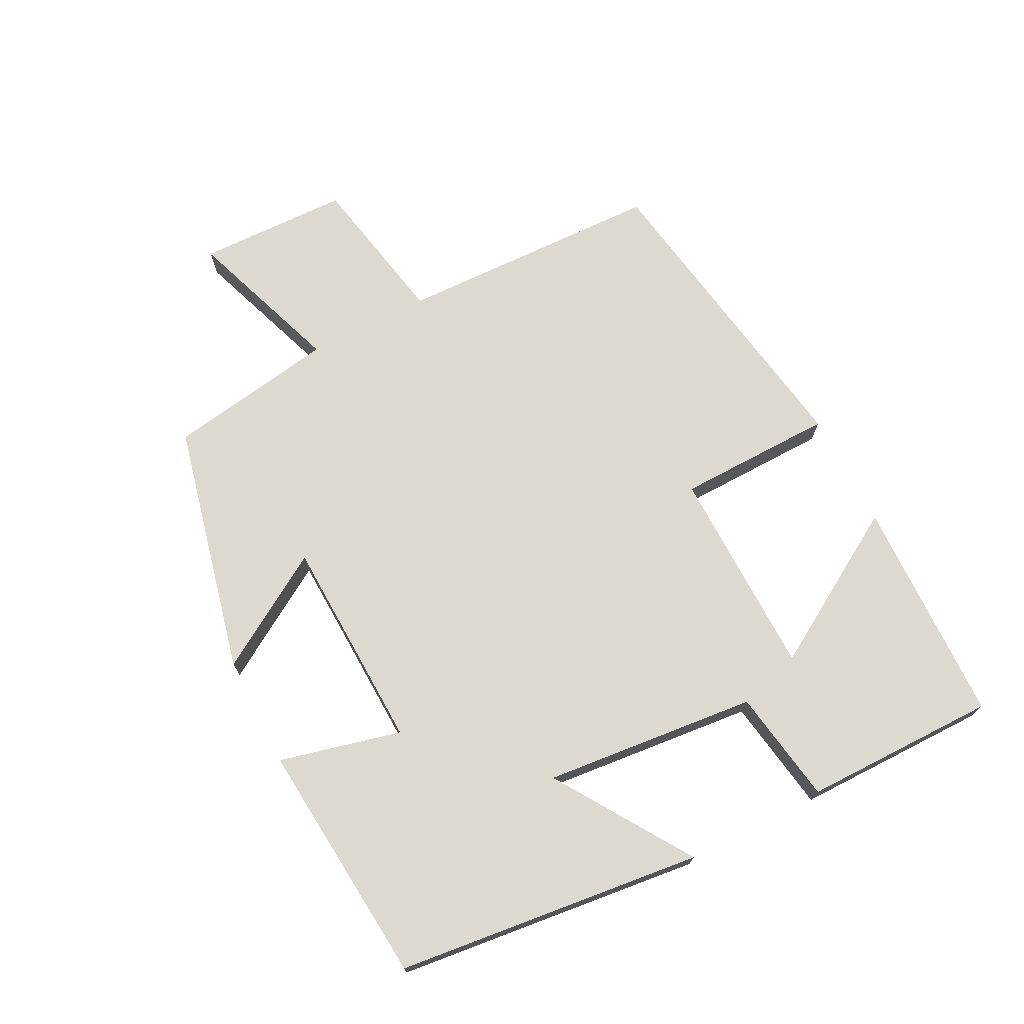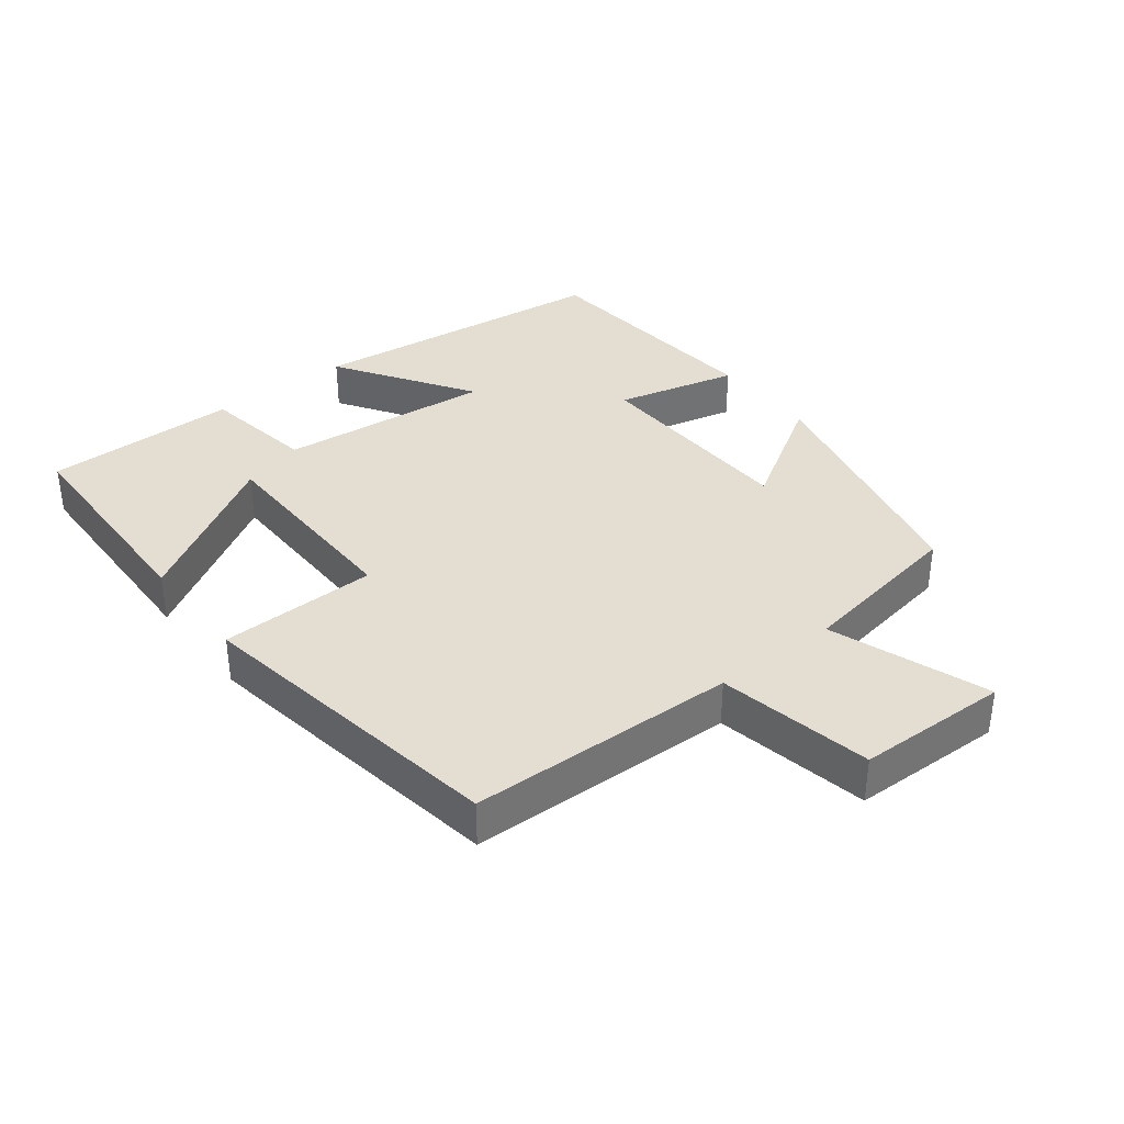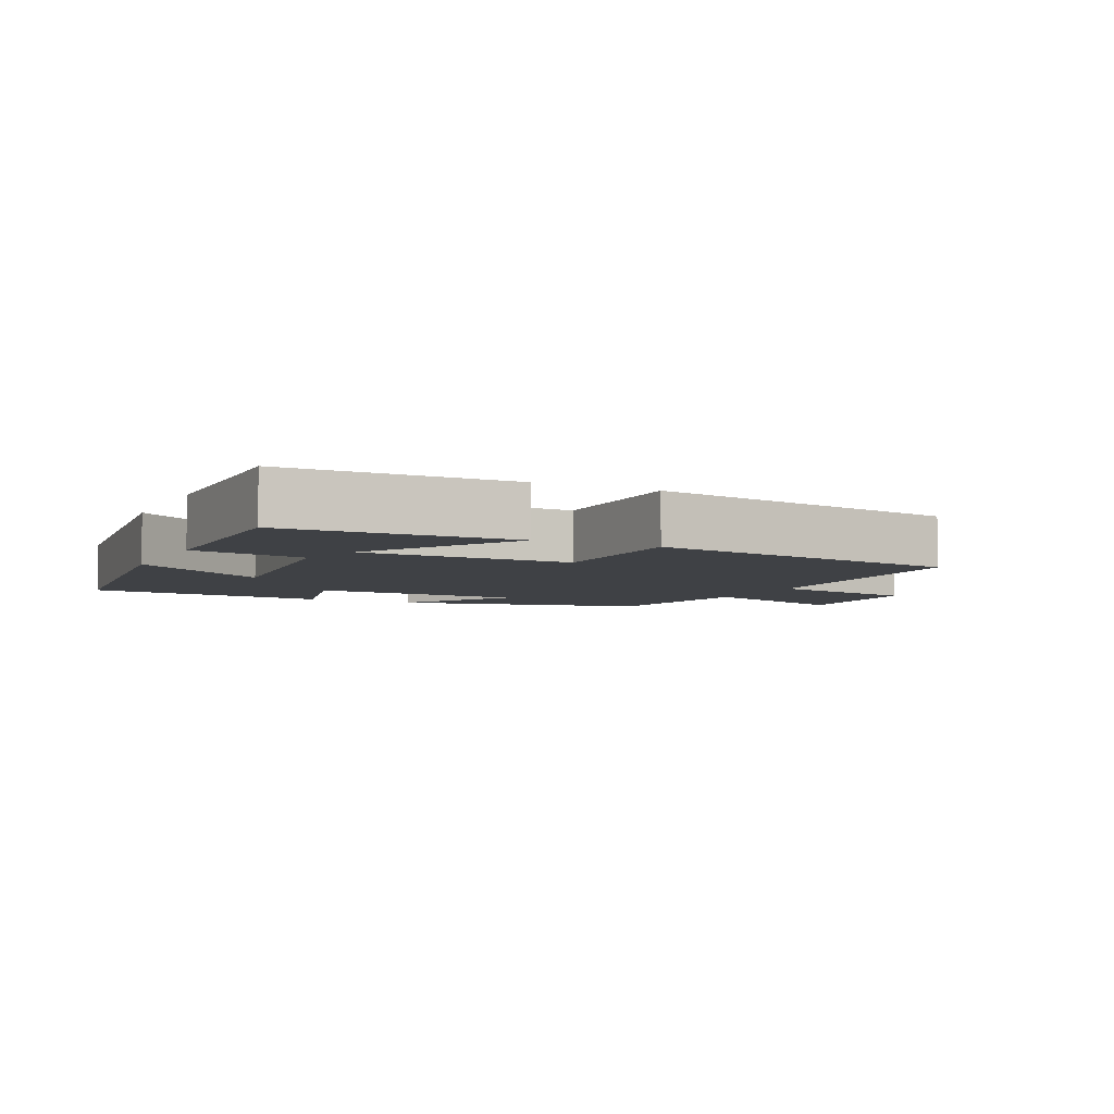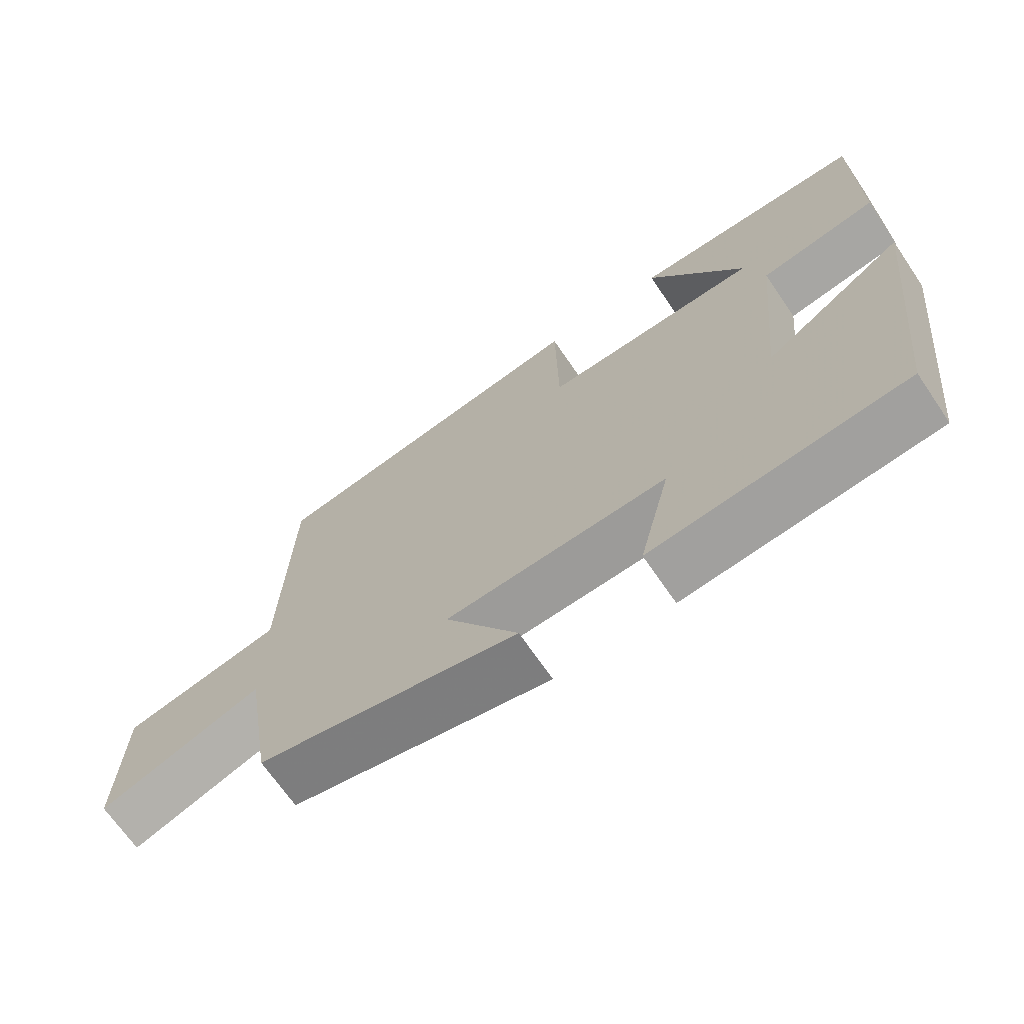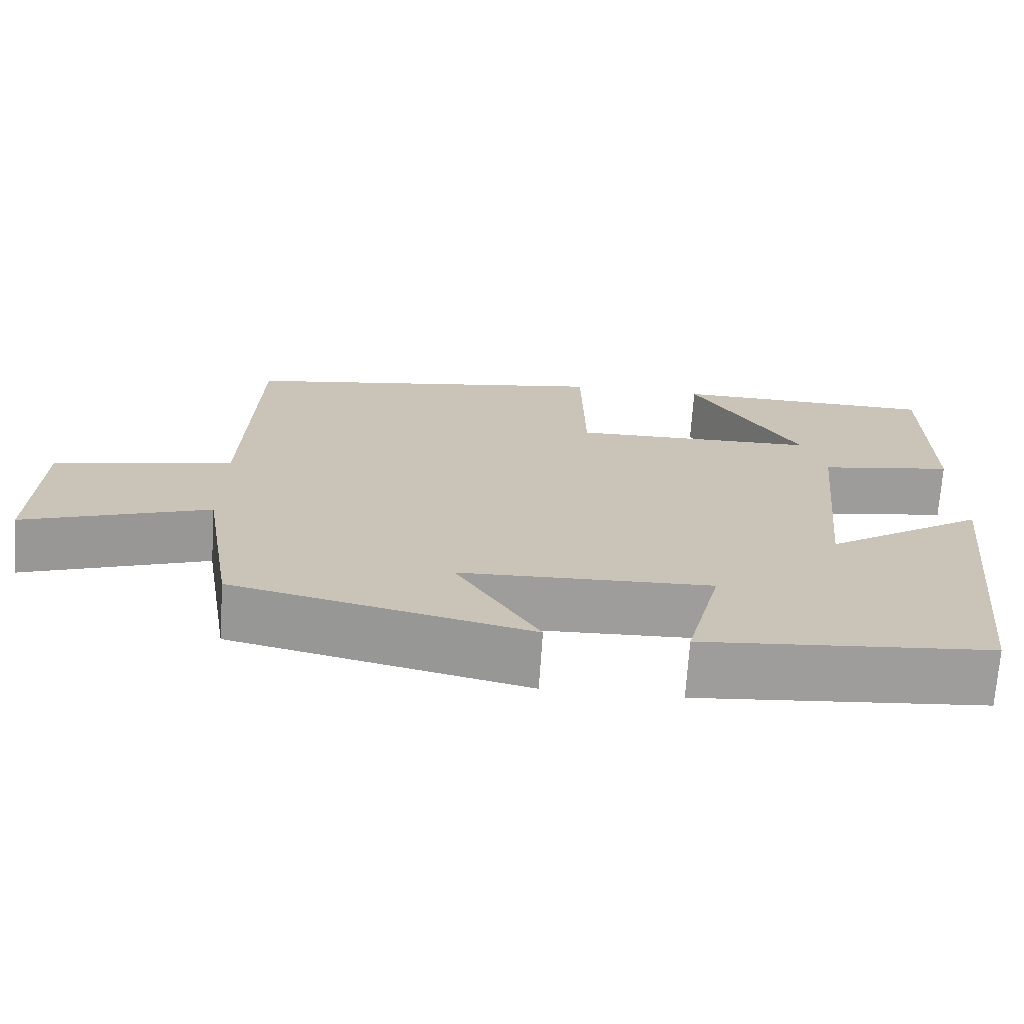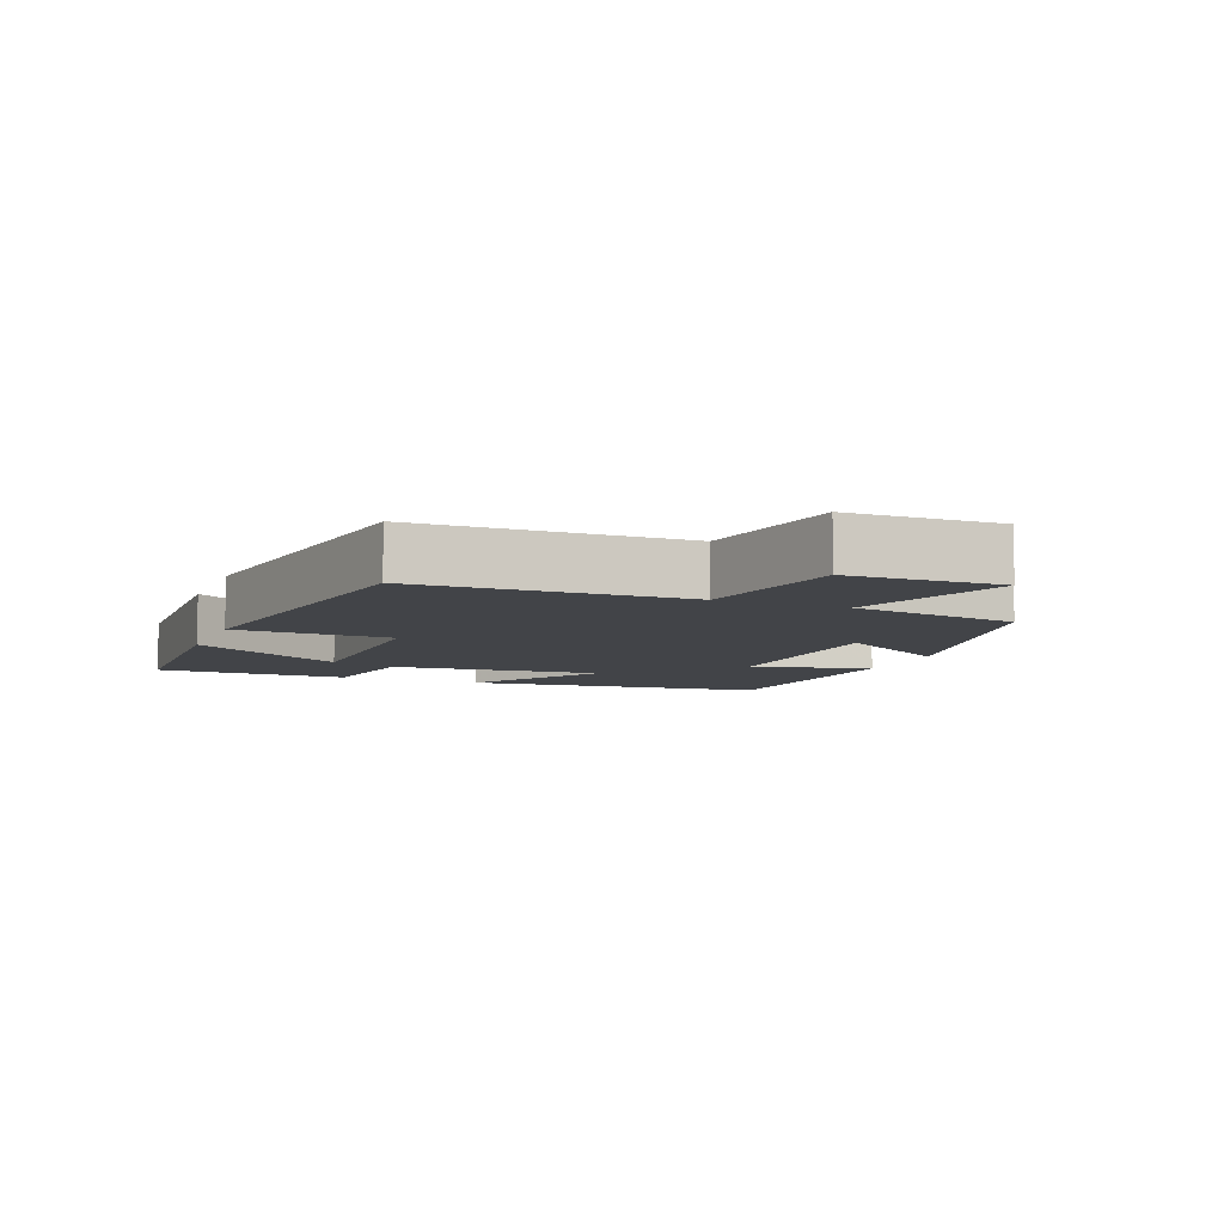
<metadata>
{"format":"obj","ext":"obj","renderer":"f3d","projection":"perspective","resolution":1024,"background":"white","views":[{"elev":71.8,"azim":-117.3,"up":"+Y"},{"elev":36.2,"azim":52.0,"up":"+Y"},{"elev":-5.5,"azim":-26.2,"up":"+Y"},{"elev":-68.7,"azim":-145.7,"up":"+Z"},{"elev":-70.4,"azim":176.2,"up":"+Z"},{"elev":-7.7,"azim":68.2,"up":"+Y"}]}
</metadata>
<code>
v 0.488 0.07 0.425
v 0.5 0.07 0.028
v 0.729 0.07 -0.016
v 0.735 0.07 -0.242
v 0.5 0.07 -0.16
v 0.459 0.07 -0.412
v 0.084 0.07 -0.5
v 0.189 0.07 -0.329
v -0.129 0.07 -0.319
v -0.084 0.07 -0.5
v -0.447 0.07 -0.469
v -0.5 0.07 -0.013
v -0.298 0.07 -0.144
v -0.33 0.07 0.174
v -0.5 0.07 0.201
v -0.501 0.07 0.49
v -0.164 0.07 0.5
v -0.302 0.07 0.27
v 0.01 0.07 0.266
v 0.014 0.07 0.5
v 0.488 0 0.425
v 0.5 0 0.028
v 0.729 0 -0.016
v 0.735 0 -0.242
v 0.5 0 -0.16
v 0.459 0 -0.412
v 0.084 0 -0.5
v 0.189 0 -0.329
v -0.129 0 -0.319
v -0.084 0 -0.5
v -0.447 0 -0.469
v -0.5 0 -0.013
v -0.298 0 -0.144
v -0.33 0 0.174
v -0.5 0 0.201
v -0.501 0 0.49
v -0.164 0 0.5
v -0.302 0 0.27
v 0.01 0 0.266
v 0.014 0 0.5
f 19 20 1 2
f 18 19 2
f 15 16 17 18
f 14 15 18
f 13 14 18 2
f 10 11 12 13
f 9 10 13
f 8 9 13 2
f 5 6 7 8
f 5 8 2 3
f 3 4 5
f 22 21 40 39
f 22 39 38
f 38 37 36 35
f 38 35 34
f 22 38 34 33
f 33 32 31 30
f 33 30 29
f 22 33 29 28
f 28 27 26 25
f 23 22 28 25
f 25 24 23
f 1 21 22 2
f 2 22 23 3
f 3 23 24 4
f 4 24 25 5
f 5 25 26 6
f 6 26 27 7
f 7 27 28 8
f 8 28 29 9
f 9 29 30 10
f 10 30 31 11
f 11 31 32 12
f 12 32 33 13
f 13 33 34 14
f 14 34 35 15
f 15 35 36 16
f 16 36 37 17
f 17 37 38 18
f 18 38 39 19
f 19 39 40 20
f 20 40 21 1

</code>
